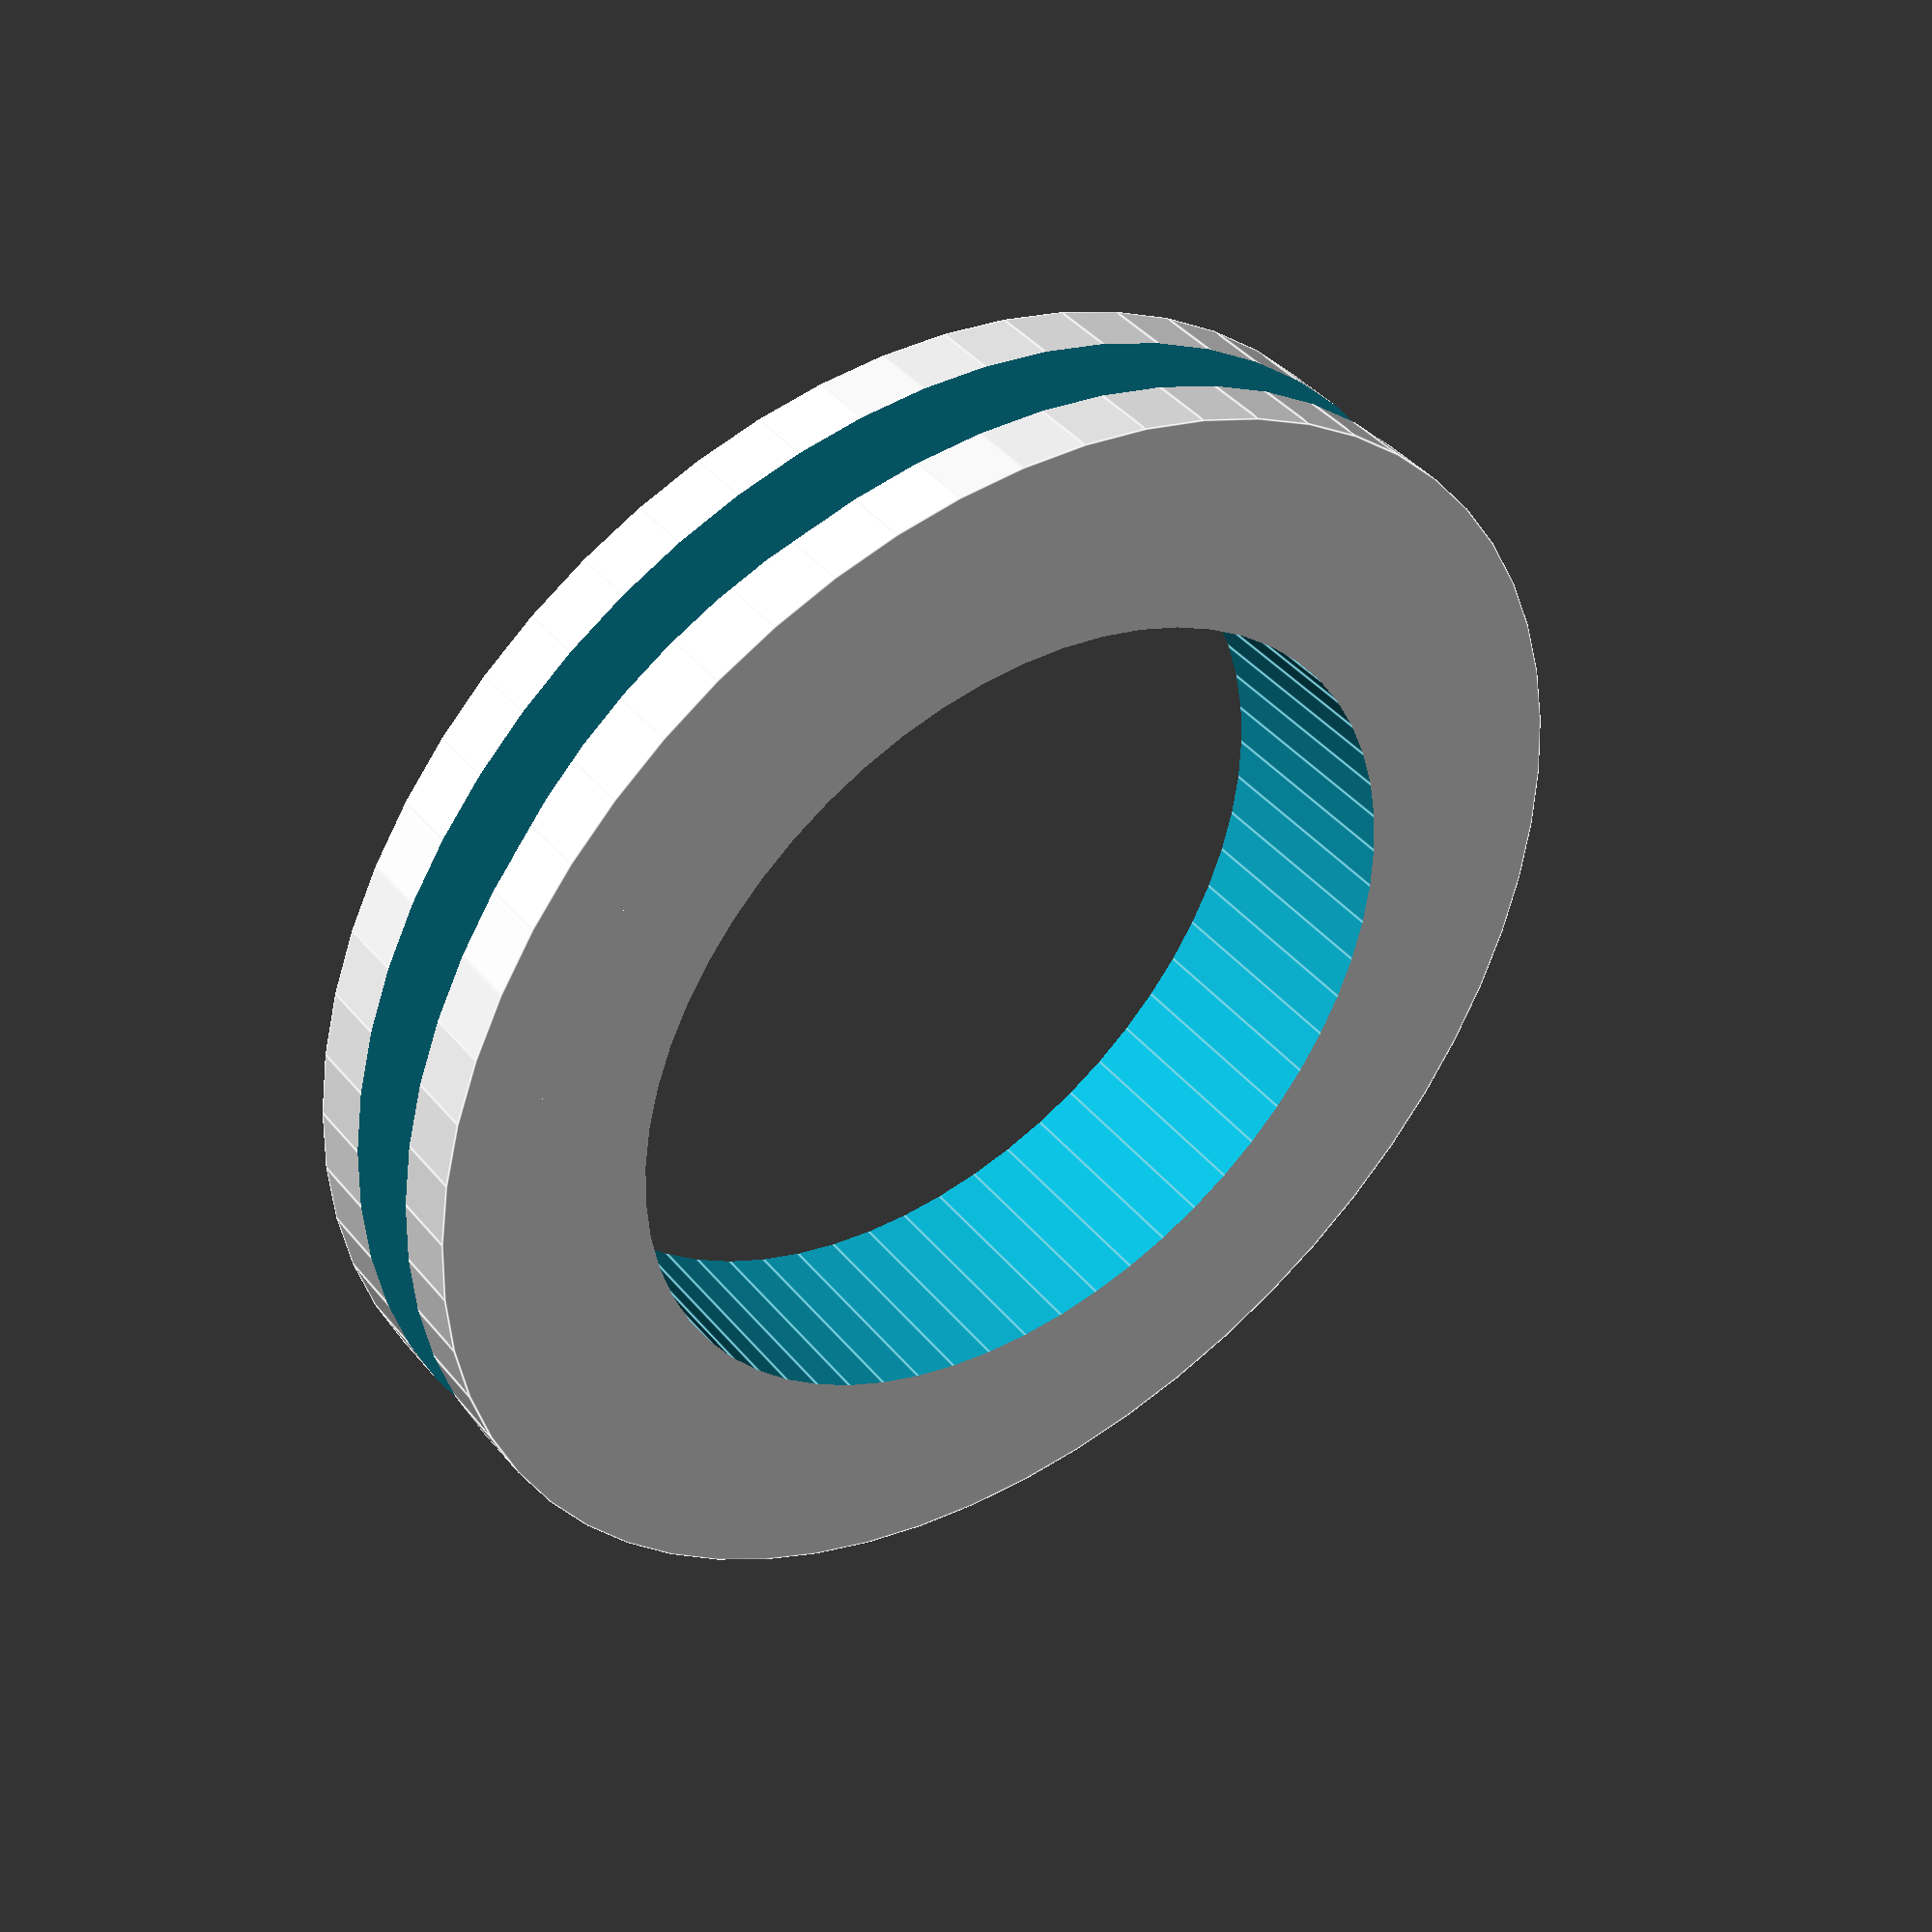
<openscad>
$fn=60;
difference(){
    cylinder(r=15,h=5);
    translate([0,0,1.5]) difference() {
        cylinder(r=16,h=2);
        translate([0,0,-1]) cylinder(r=13,h=5);
    }
    translate([0,0,-1]) cylinder(r=10,h=7);
    
}
</openscad>
<views>
elev=319.2 azim=11.3 roll=324.6 proj=p view=edges
</views>
